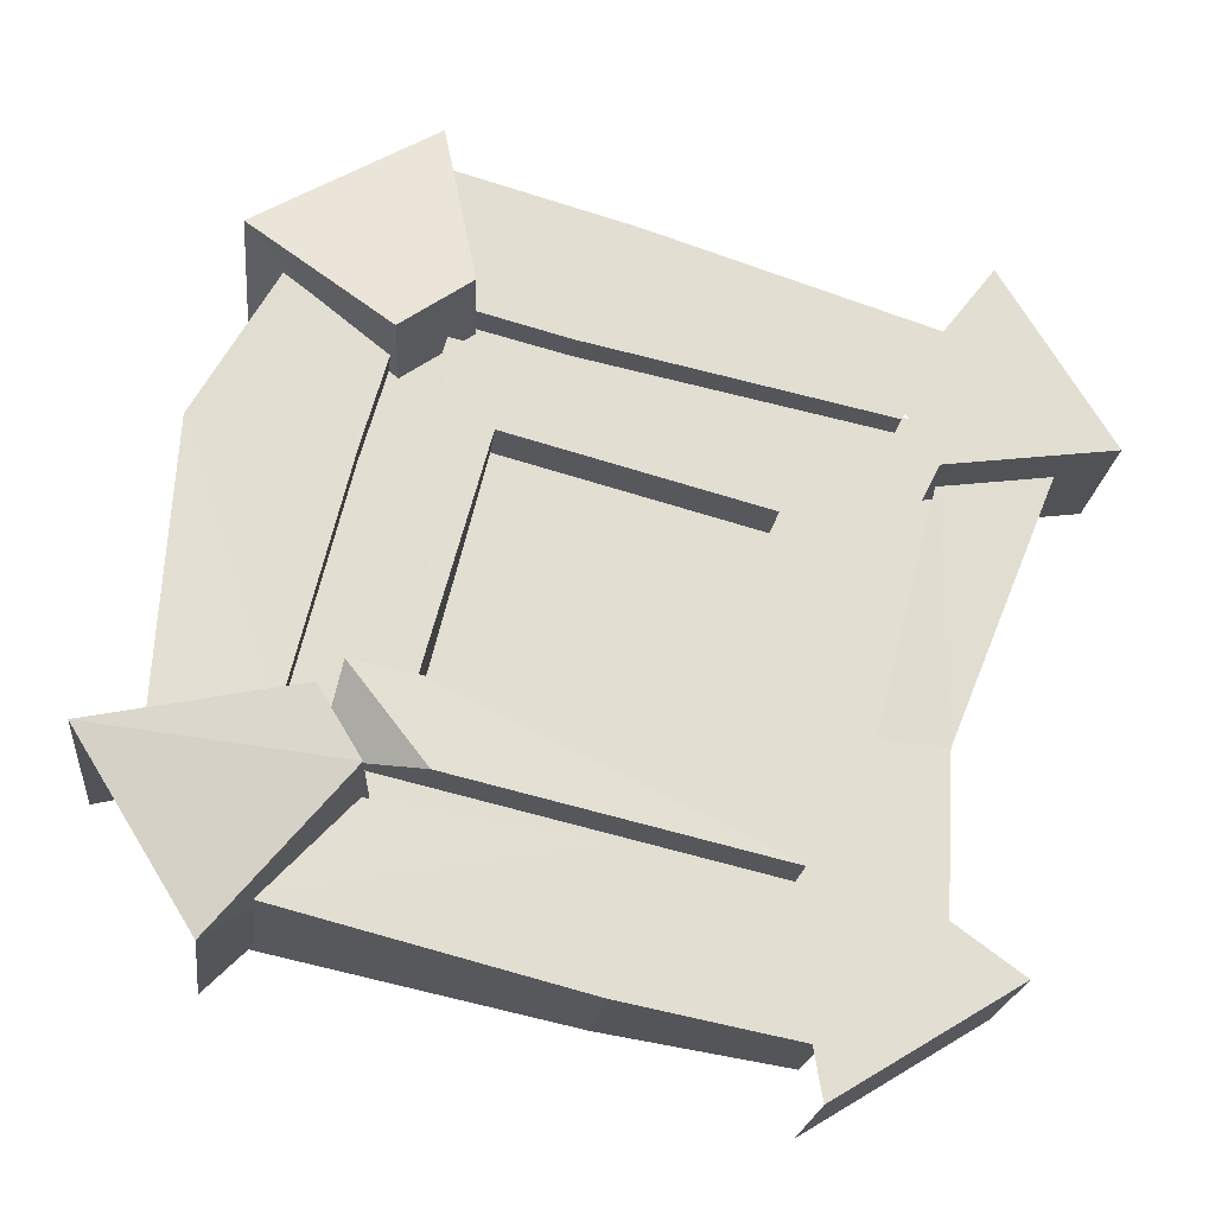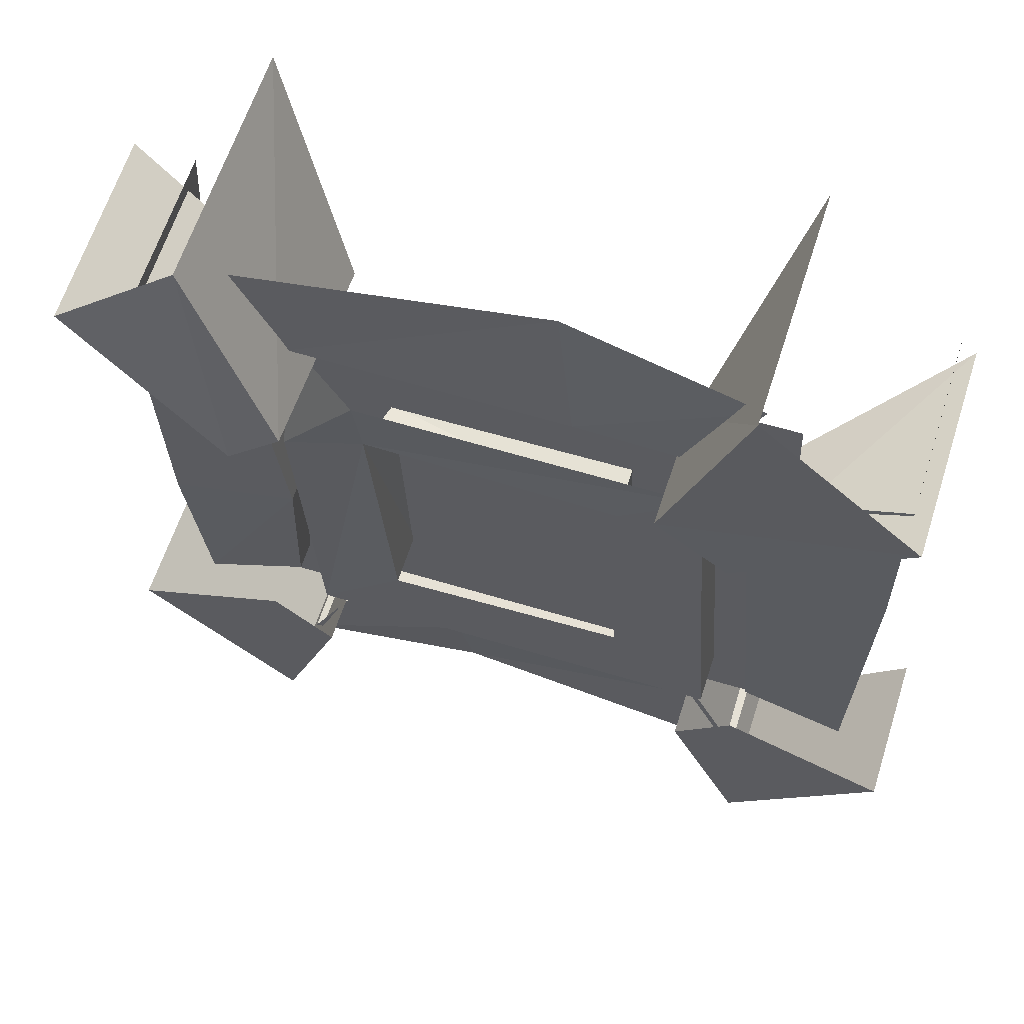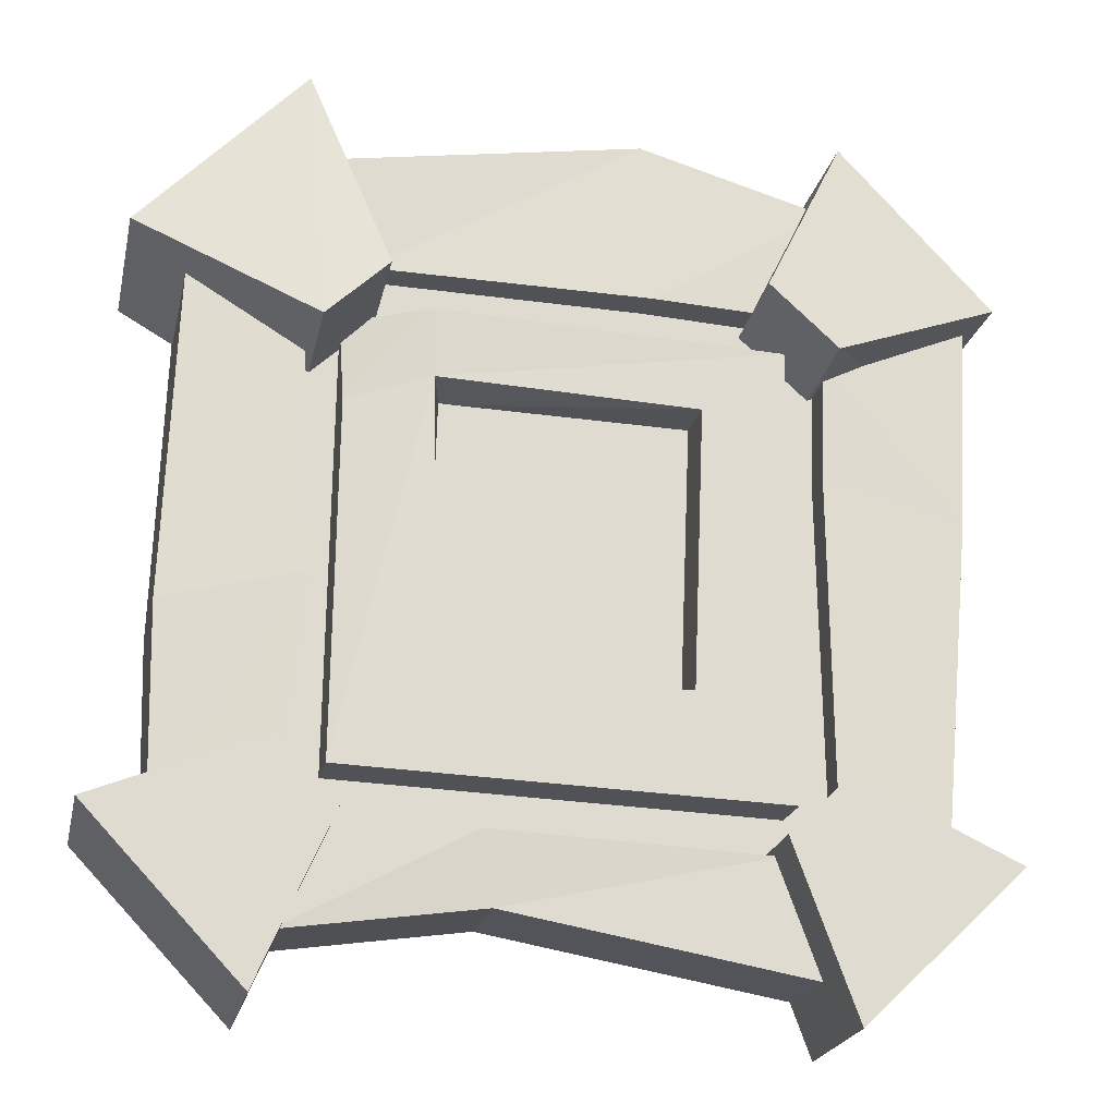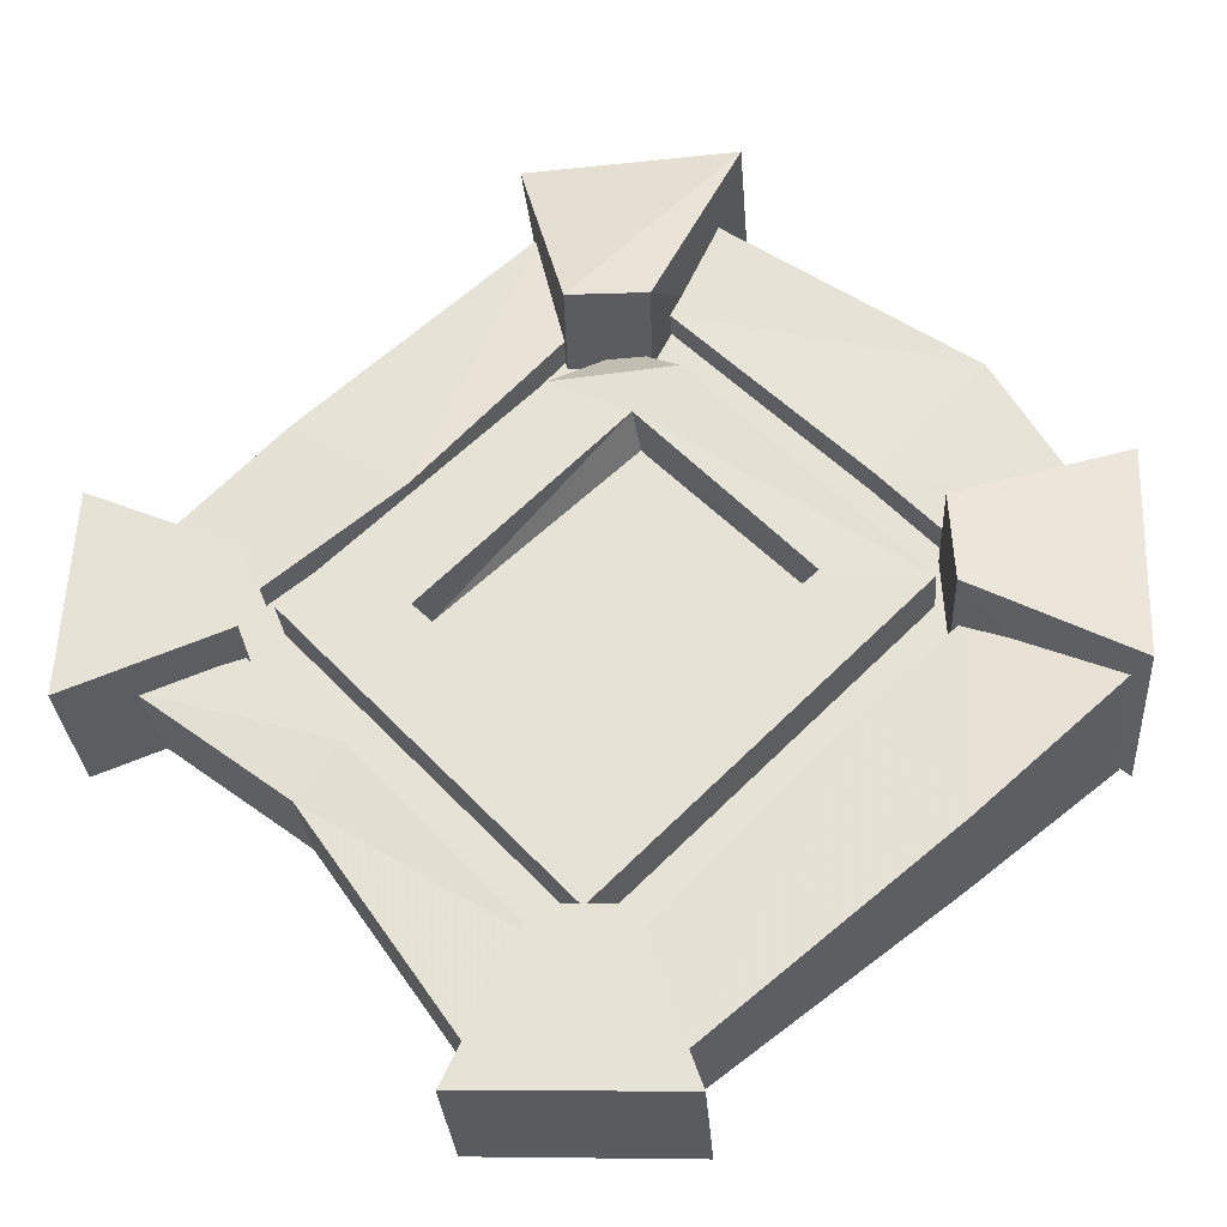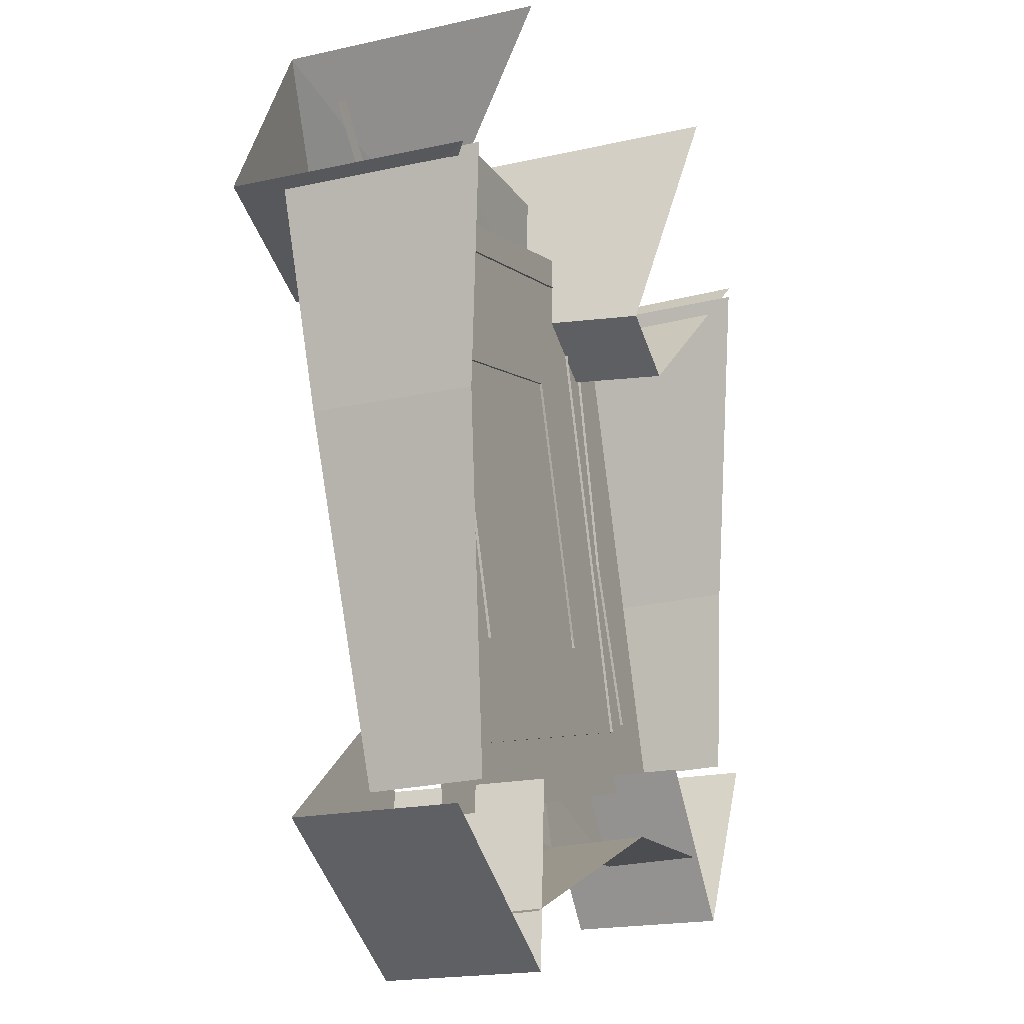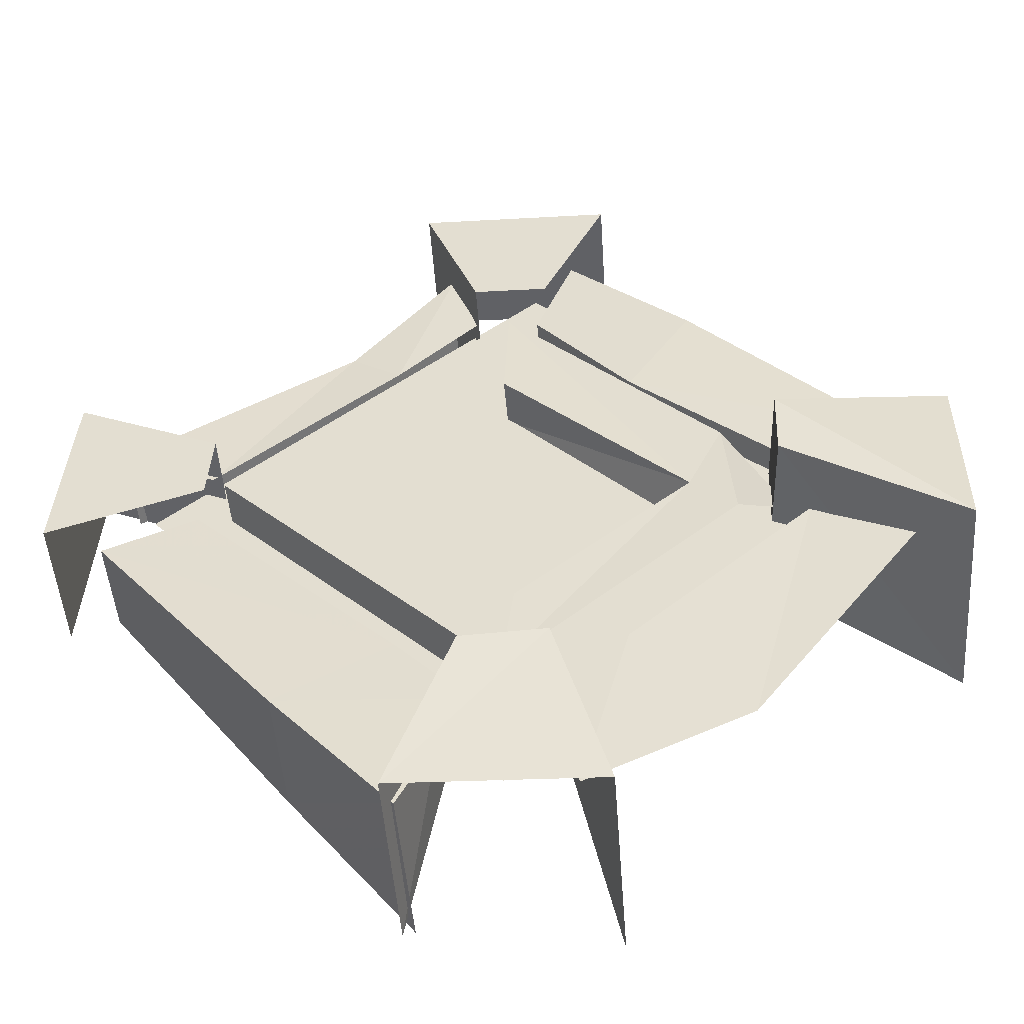
<metadata>
{"format":"obj","ext":"obj","renderer":"f3d","projection":"perspective","resolution":1024,"background":"white","views":[{"elev":66.6,"azim":103.6,"up":"+Y"},{"elev":55.6,"azim":-162.1,"up":"+Z"},{"elev":-28.0,"azim":167.8,"up":"+Z"},{"elev":53.8,"azim":-132.6,"up":"+Y"},{"elev":-4.1,"azim":-69.2,"up":"+Z"},{"elev":44.2,"azim":-42.6,"up":"+Y"}]}
</metadata>
<code>
g crystal_jumpPad_01_mesh
v -0.775 0.1503 -1.182
v -0.775 -0.1455 -1.144
v 0.1625 -0.142 -1.001
v 0.1625 0.1538 -1.039
v 1.117 -0.1625 0.8197
v 1.117 0.3995 0.7471
v 1.128 0.2769 -0.2713
v 1.128 -0.1193 -0.2201
v -1.187 -0.1135 0.2394
v -1.187 0.338 0.1905
v -1.202 0.4219 0.8035
v -1.202 -0.1401 0.8761
v -0.7752 0.4645 1.133
v -0.6025 0.419 0.7804
v -0.2362 0.4165 0.7908
v -0.2016 0.4631 1.295
v 1.117 0.3995 0.7471
v 0.7737 0.3836 0.6234
v 0.7136 0.2922 -0.1535
v 1.128 0.2769 -0.2713
v 0.1625 0.1538 -1.039
v 0.2008 0.196 -0.8286
v -0.6347 0.1942 -0.8422
v -0.775 0.1503 -1.182
v -1.187 0.338 0.1905
v -0.76 0.35 0.2829
v -0.7618 0.4008 0.6402
v -1.202 0.4219 0.8035
v -0.6025 0.419 0.7804
v -0.6025 0.3029 0.7954
v -0.2362 0.3042 0.8053
v -0.2362 0.4165 0.7908
v 0.7737 0.3836 0.6234
v 0.7737 0.2823 0.6364
v 0.7136 0.1821 -0.1393
v 0.7136 0.2922 -0.1535
v -0.76 0.35 0.2829
v -0.76 0.2386 0.2973
v -0.7618 0.2848 0.6552
v -0.7618 0.4008 0.6402
v 0.7521 0.1552 -1.144
v 0.6027 0.1931 -0.8507
v 0.2008 0.196 -0.8286
v 0.1625 0.1538 -1.039
v 0.1625 -0.142 -1.001
v 0.7521 -0.1406 -1.106
v 0.7521 0.1552 -1.144
v 0.1625 0.1538 -1.039
v 1.128 -0.1193 -0.2201
v 1.128 0.2769 -0.2713
v 1.098 0.1924 -0.8558
v 1.098 -0.1203 -0.8154
v 0.7136 0.2922 -0.1535
v 0.755 0.2149 -0.6818
v 1.098 0.1924 -0.8558
v 1.128 0.2769 -0.2713
v 0.7136 0.1821 -0.1393
v 0.755 0.1137 -0.6687
v 0.755 0.2149 -0.6818
v 0.7136 0.2922 -0.1535
v -0.8012 0.2121 -0.7039
v -0.8012 0.1109 -0.6908
v -0.76 0.2386 0.2973
v -0.76 0.35 0.2829
v -1.124 0.1976 -0.8162
v -0.8012 0.2121 -0.7039
v -0.76 0.35 0.2829
v -1.187 0.338 0.1905
v -1.124 -0.1205 -0.7758
v -1.124 0.1976 -0.8162
v -1.187 0.338 0.1905
v -1.187 -0.1135 0.2394
v 0.6105 0.4046 0.7862
v 0.7556 0.4471 1.115
v -0.2016 0.4631 1.295
v -0.2362 0.4165 0.7908
v 0.6105 0.3034 0.7993
v 0.6105 0.4046 0.7862
v -0.2362 0.4165 0.7908
v -0.2362 0.3042 0.8053
v -0.86 0.3246 0.8993
v -0.86 0.09319 -0.8914
v 0.9455 0.09319 -0.8914
v 0.9455 0.3246 0.8993
v 0.4111 0.4503 0.6433
v 0.6557 0.4104 0.3349
v 0.6602 0.2863 0.6677
v 0.6407 0.2751 -0.7123
v 0.6407 0.1108 -0.6911
v -0.8129 0.2857 -1.346
v -0.8129 -0.1675 -1.302
v -0.6081 -0.102 -0.7945
v -0.6081 0.3512 -0.8391
v -1.287 0.3464 -0.8762
v -1.287 -0.1188 -0.8301
v -0.8129 -0.1675 -1.302
v -0.8129 0.2857 -1.346
v -1.287 0.3464 -0.8762
v -0.8129 0.2857 -1.346
v -0.6081 0.3512 -0.8391
v -0.7887 0.3743 -0.6599
v -0.5346 0.63 0.746
v -0.7461 0.6068 0.5666
v -0.7461 0.247 0.5855
v -0.5346 0.2702 0.7649
v -0.7756 0.6099 1.269
v -0.5346 0.63 0.746
v -0.5346 0.2702 0.7649
v -0.7756 -0.1286 1.352
v -0.7461 0.6068 0.5666
v -1.249 0.5492 0.799
v -1.249 -0.116 0.8708
v -0.7461 0.247 0.5855
v -1.249 0.5492 0.799
v -0.7461 0.6068 0.5666
v -0.5346 0.63 0.746
v -0.7756 0.6099 1.269
v 0.7414 0.606 0.4836
v 0.5607 0.6291 0.6627
v 0.5607 -0.001076 0.6817
v 0.7414 -0.02422 0.5025
v 1.286 0.4986 0.7932
v 0.7414 0.606 0.4836
v 0.7414 -0.02422 0.5025
v 1.287 -0.1184 0.8796
v 0.5607 0.6291 0.6627
v 0.8129 0.6109 1.276
v 0.8129 -0.1392 1.361
v 0.5607 -0.001076 0.6817
v 0.8129 0.6109 1.276
v 0.5607 0.6291 0.6627
v 0.7414 0.606 0.4836
v 1.286 0.4986 0.7932
v 0.8129 0.2838 -1.361
v 0.8129 -0.1809 -1.315
v 1.287 -0.1322 -0.8434
v 1.287 0.3445 -0.891
v 0.6056 0.349 -0.8562
v 0.6056 -0.1157 -0.8102
v 0.8129 -0.1809 -1.315
v 0.8129 0.2838 -1.361
v 0.8129 0.2838 -1.361
v 1.287 0.3445 -0.891
v 0.7863 0.3721 -0.6771
v 0.6056 0.349 -0.8562
v -0.6679 0.2739 -0.7217
v -0.6679 0.1096 -0.7005
v 0.6407 0.1108 -0.6911
v 0.6407 0.2751 -0.7123
v -0.6288 0.4486 0.63
v -0.6288 0.2842 0.6512
v -0.6679 0.1096 -0.7005
v -0.6679 0.2739 -0.7217
v -0.3819 0.4221 0.4249
v -0.3819 0.2578 0.4462
v 0.3602 0.2574 0.4436
v 0.3975 0.4152 0.4395
v 0.3975 0.4152 0.4395
v 0.3602 0.2574 0.4436
v 0.3624 0.1464 -0.4155
v 0.3624 0.3107 -0.4367
v -0.3704 0.3131 -0.4187
v -0.3704 0.1488 -0.3975
v -0.3819 0.2578 0.4462
v -0.3819 0.4221 0.4249
v 0.6407 0.2751 -0.7123
v 0.3975 0.4152 0.4395
v 0.3624 0.3107 -0.4367
v -0.3704 0.3131 -0.4187
v -0.6679 0.2739 -0.7217
v -0.3819 0.4221 0.4249
v -0.6288 0.4486 0.63
v 0.6557 0.4104 0.3349
v 0.4111 0.4503 0.6433
g crystal_jumpPad_01_mesh_0
f 3 2 1
f 4 3 1
f 7 6 5
f 8 7 5
f 11 10 9
f 12 11 9
f 15 14 13
f 16 15 13
f 19 18 17
f 20 19 17
f 23 22 21
f 24 23 21
f 27 26 25
f 28 27 25
f 31 30 29
f 32 31 29
f 35 34 33
f 36 35 33
f 39 38 37
f 40 39 37
f 43 42 41
f 44 43 41
f 47 46 45
f 48 47 45
f 51 50 49
f 52 51 49
f 55 54 53
f 56 55 53
f 59 58 57
f 60 59 57
f 63 62 61
f 64 63 61
f 67 66 65
f 68 67 65
f 71 70 69
f 72 71 69
f 75 74 73
f 76 75 73
f 79 78 77
f 80 79 77
f 83 82 81
f 84 83 81
f 87 86 85
f 86 87 88
f 87 89 88
f 92 91 90
f 93 92 90
f 96 95 94
f 97 96 94
f 100 99 98
f 101 100 98
f 104 103 102
f 105 104 102
f 108 107 106
f 109 108 106
f 112 111 110
f 113 112 110
f 116 115 114
f 117 116 114
f 120 119 118
f 121 120 118
f 124 123 122
f 125 124 122
f 128 127 126
f 129 128 126
f 132 131 130
f 133 132 130
f 136 135 134
f 137 136 134
f 140 139 138
f 141 140 138
f 144 143 142
f 145 144 142
f 148 147 146
f 149 148 146
f 152 151 150
f 153 152 150
f 156 155 154
f 157 156 154
f 160 159 158
f 161 160 158
f 164 163 162
f 165 164 162
f 168 167 166
f 169 168 166
f 170 169 166
f 171 169 170
f 172 171 170
f 167 171 172
f 167 173 166
f 174 167 172
f 173 167 174

</code>
